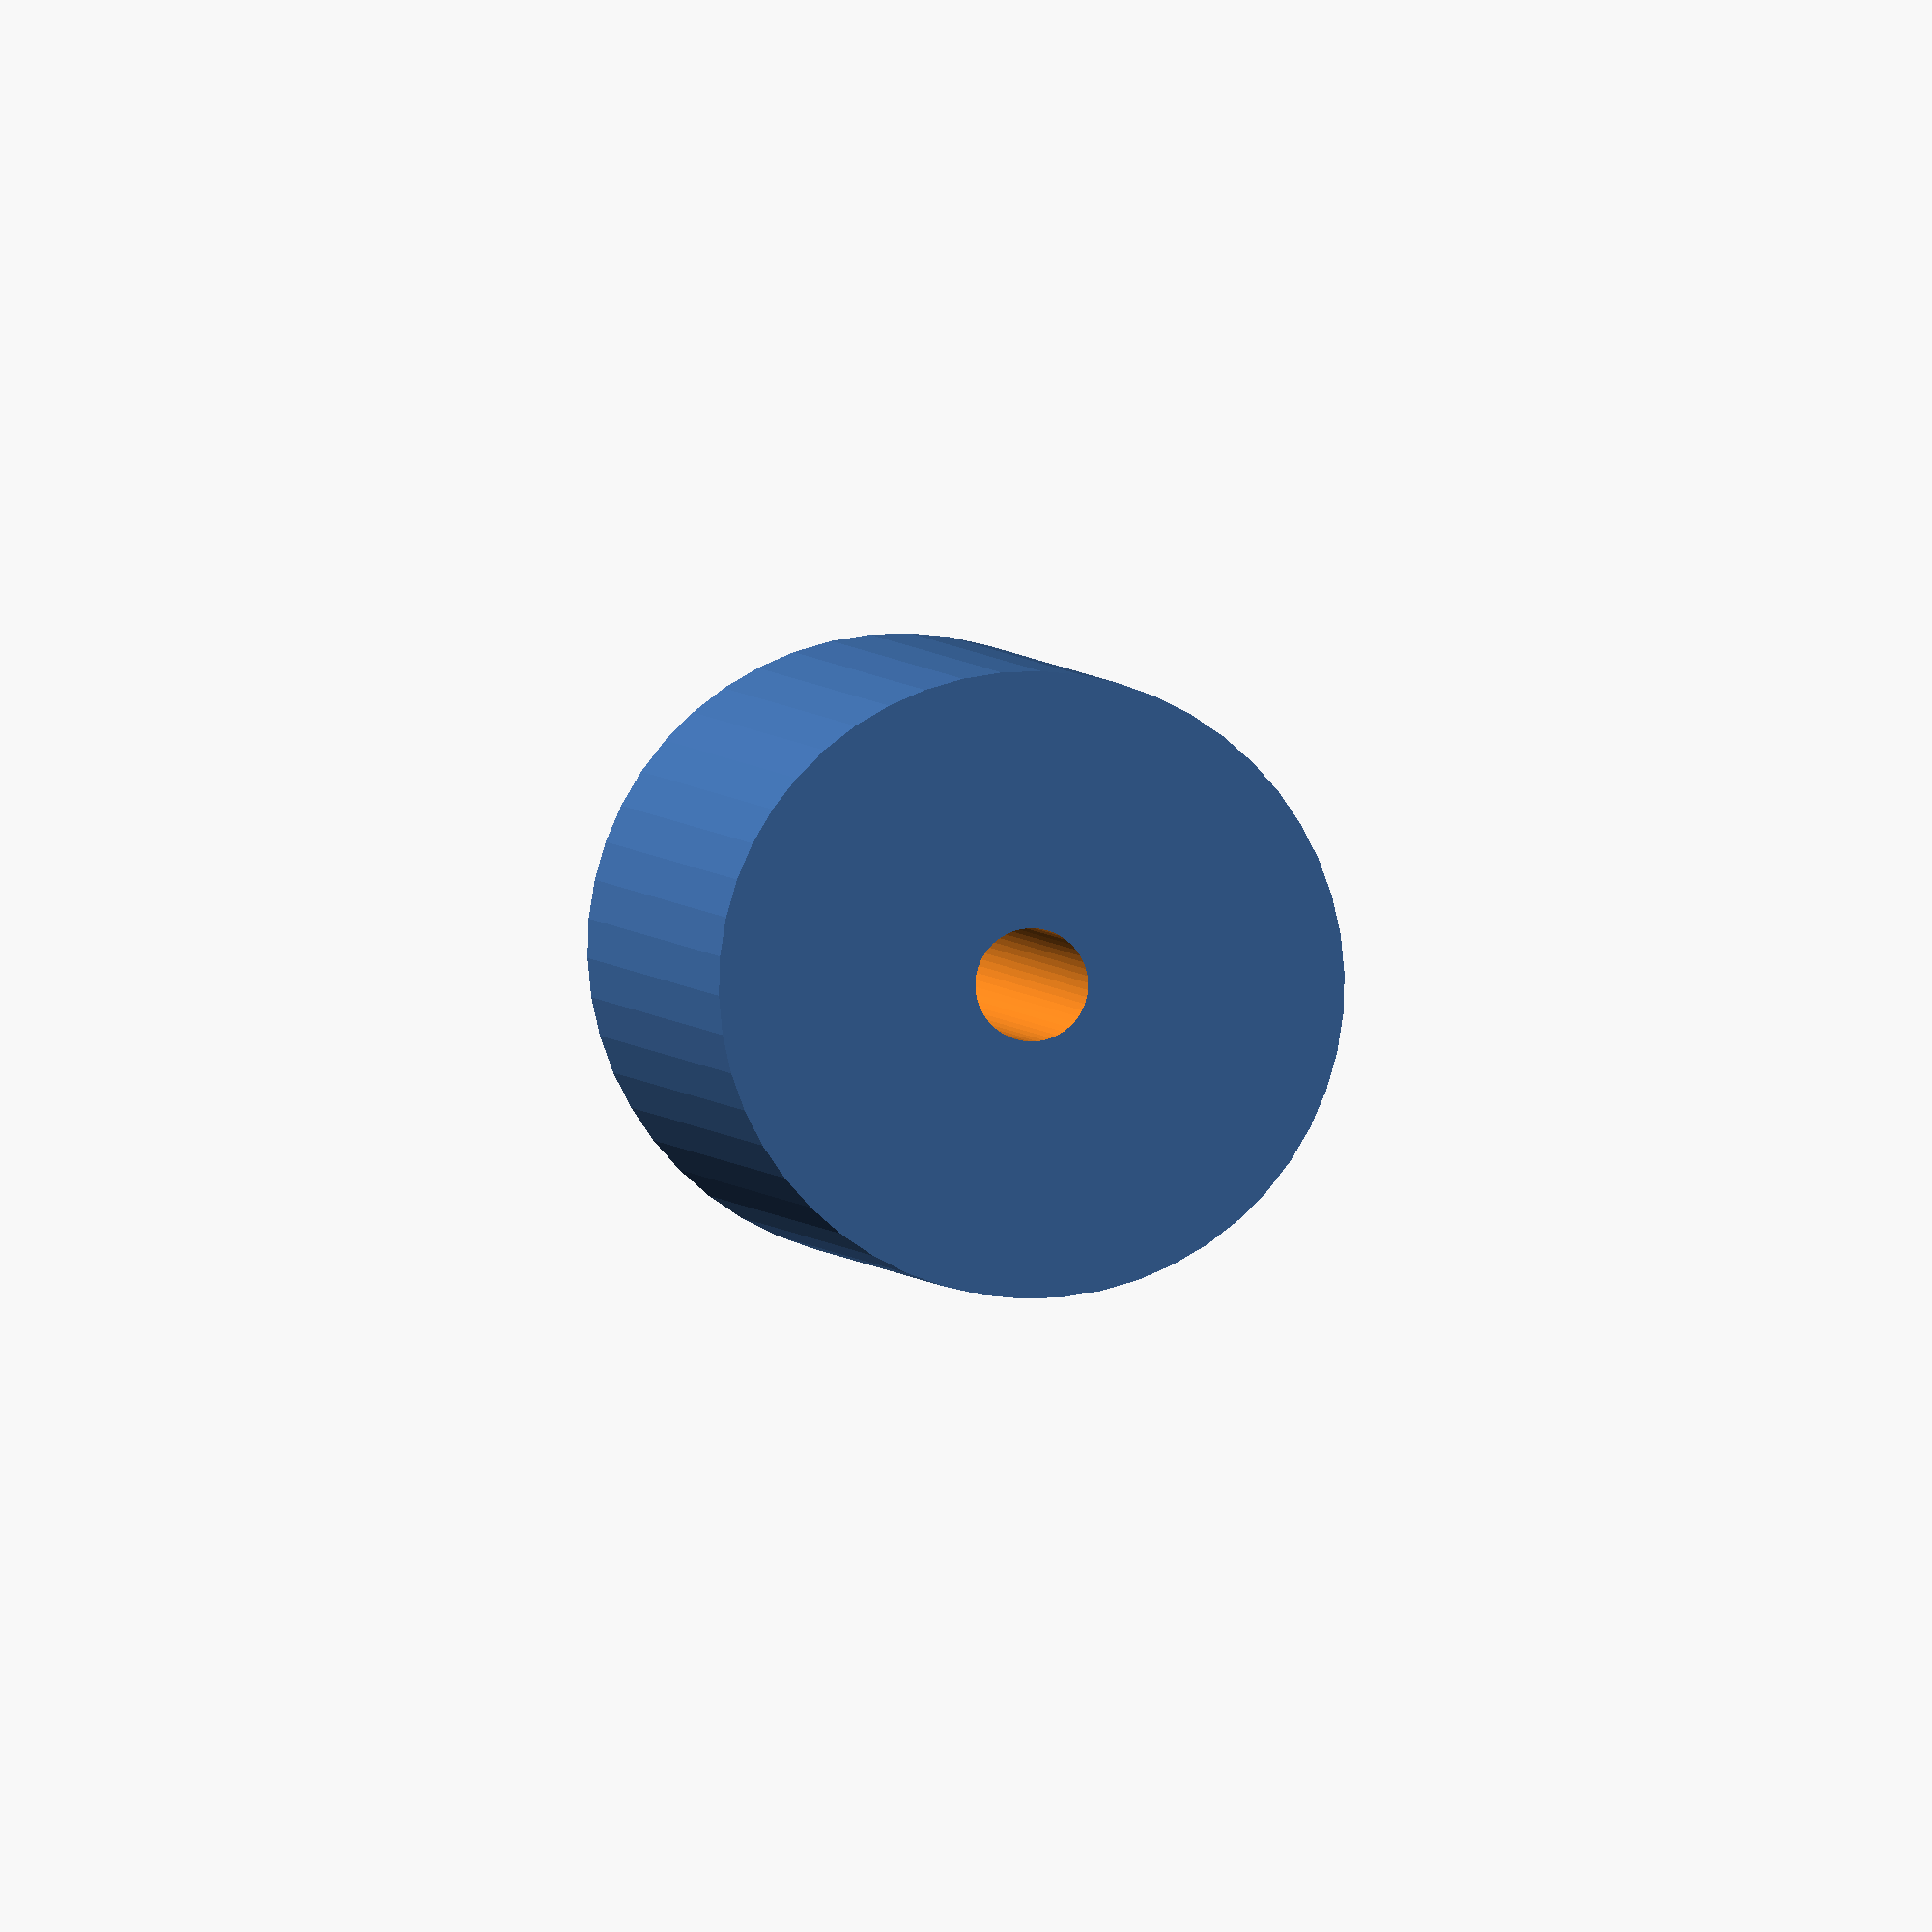
<openscad>
$fn = 50;


difference() {
	union() {
		translate(v = [0, 0, -48.0000000000]) {
			cylinder(h = 96, r = 18.0000000000);
		}
	}
	union() {
		translate(v = [0, 0, -100.0000000000]) {
			cylinder(h = 200, r = 3.2500000000);
		}
	}
}
</openscad>
<views>
elev=178.7 azim=124.3 roll=4.5 proj=o view=wireframe
</views>
